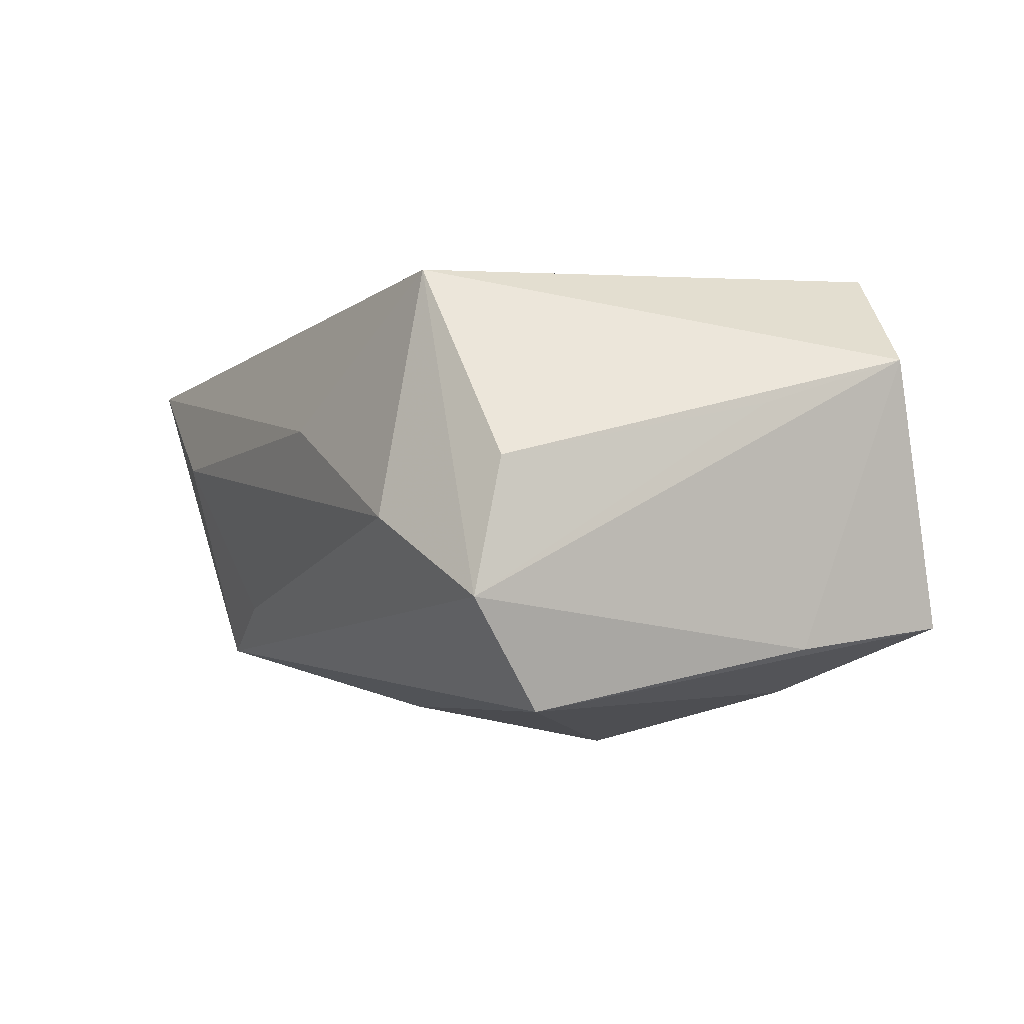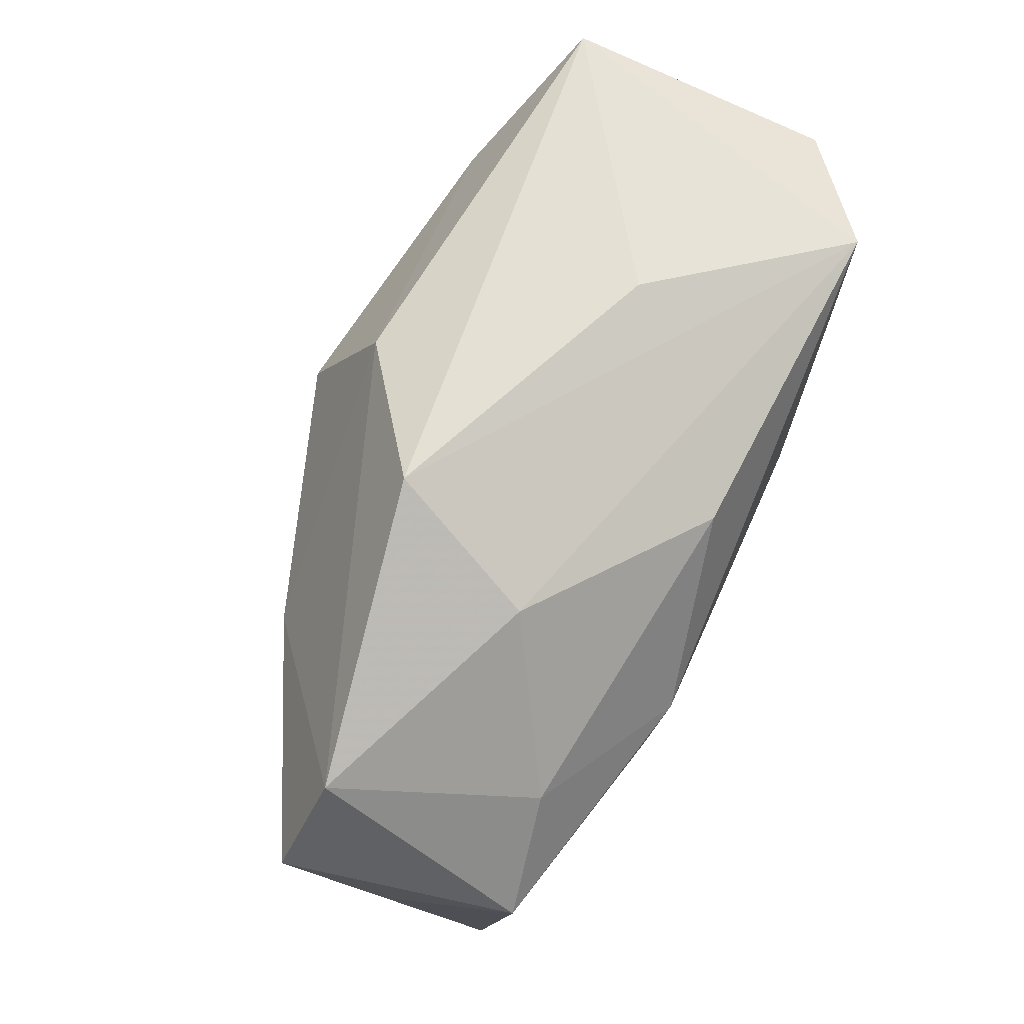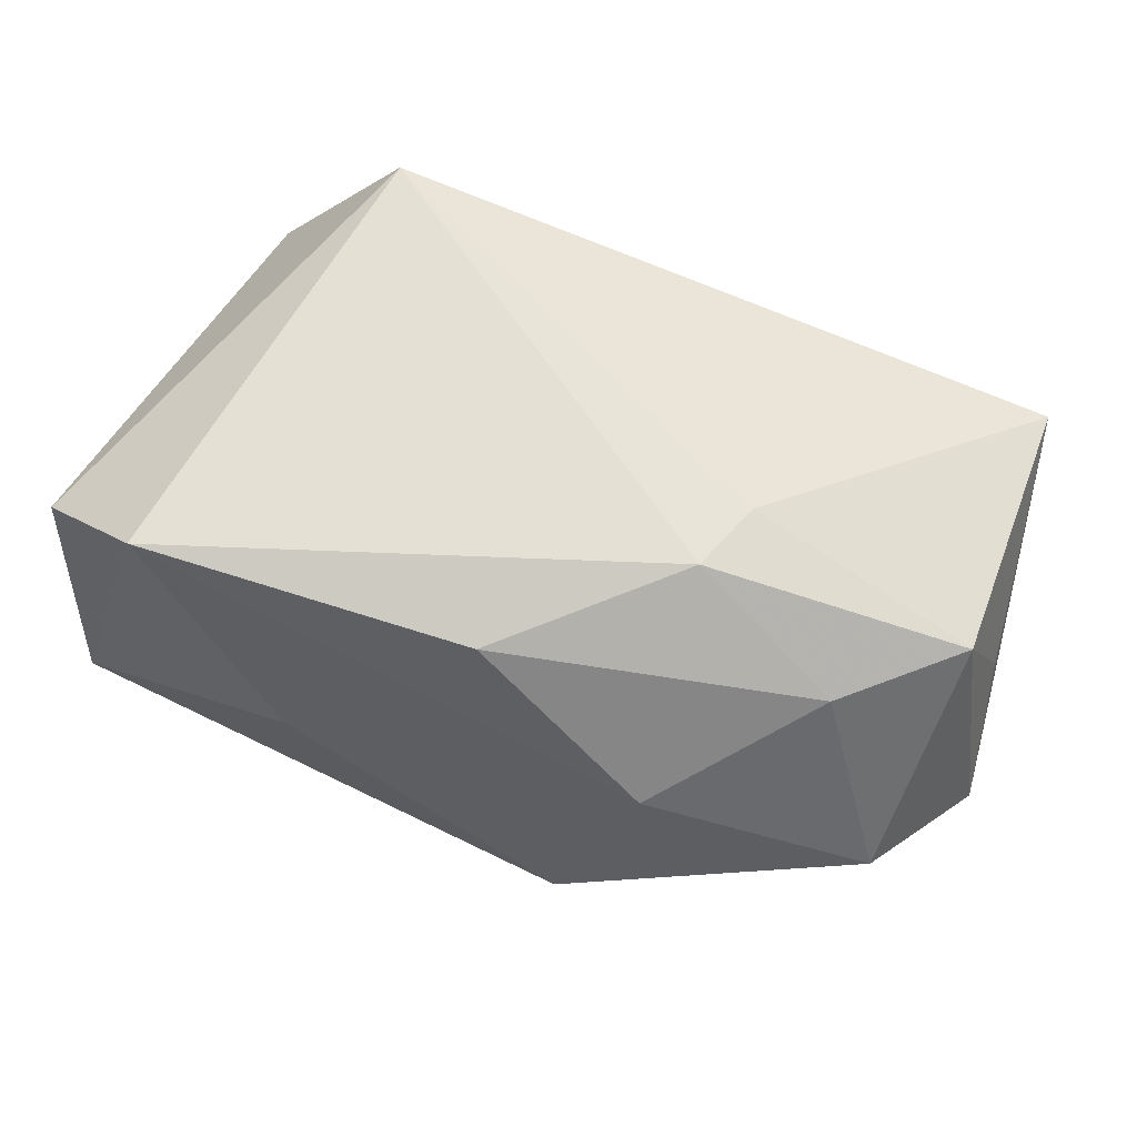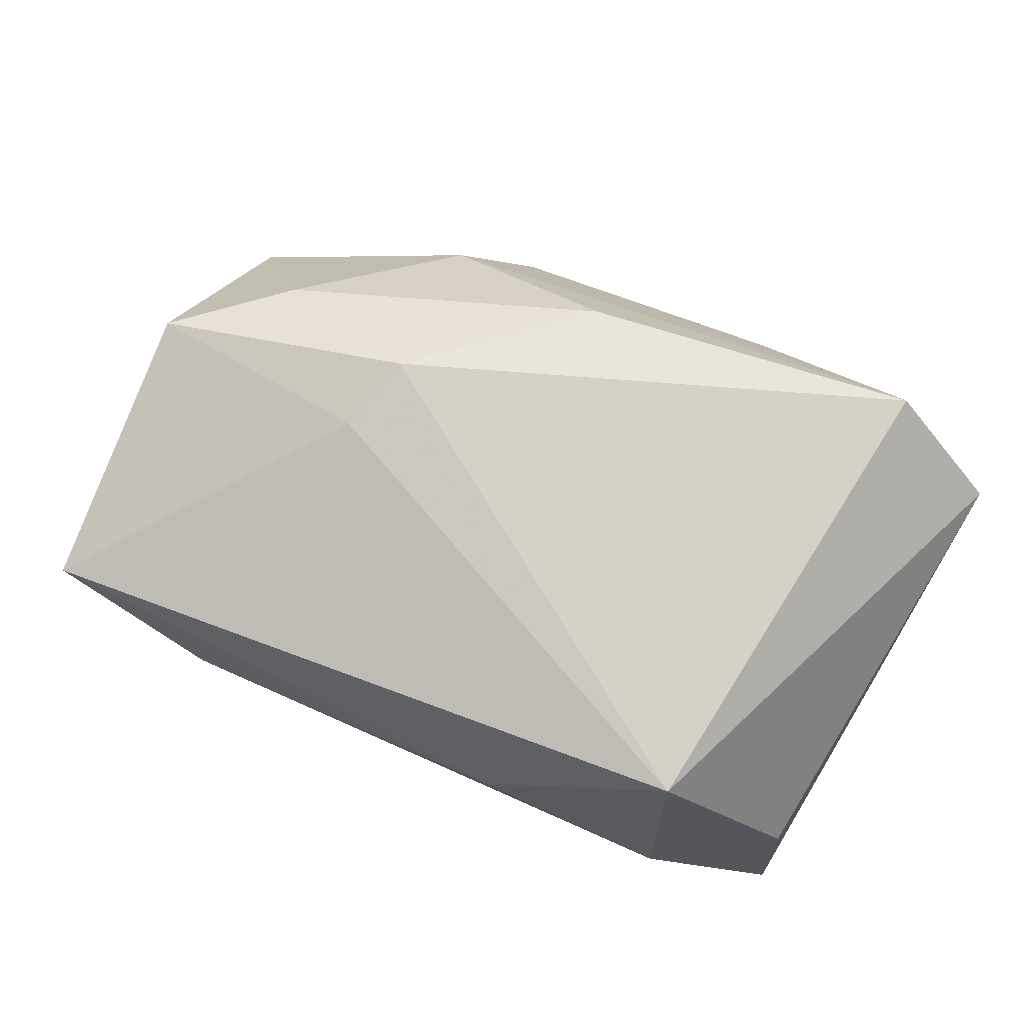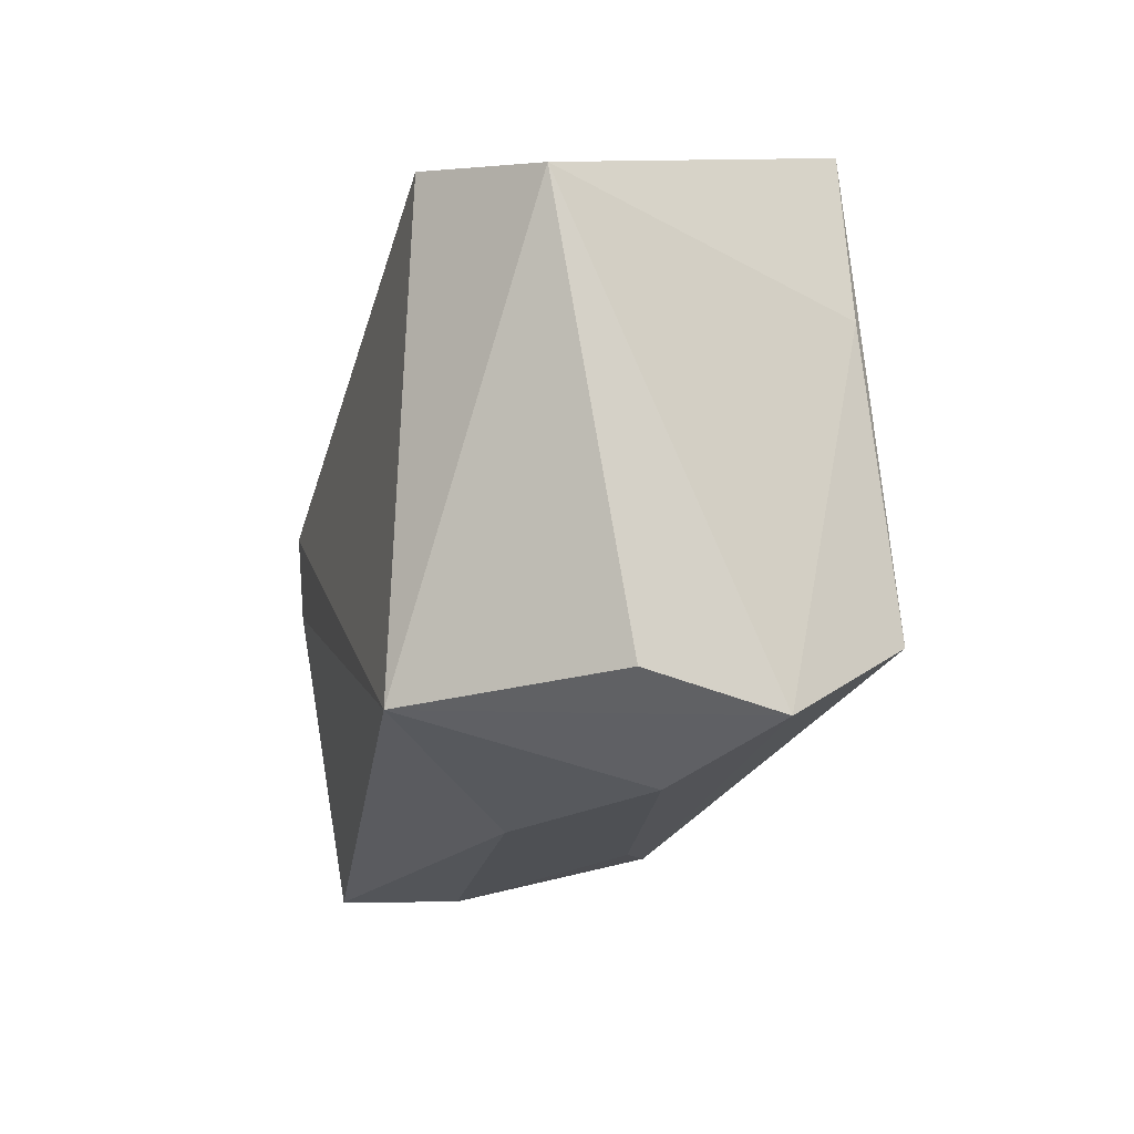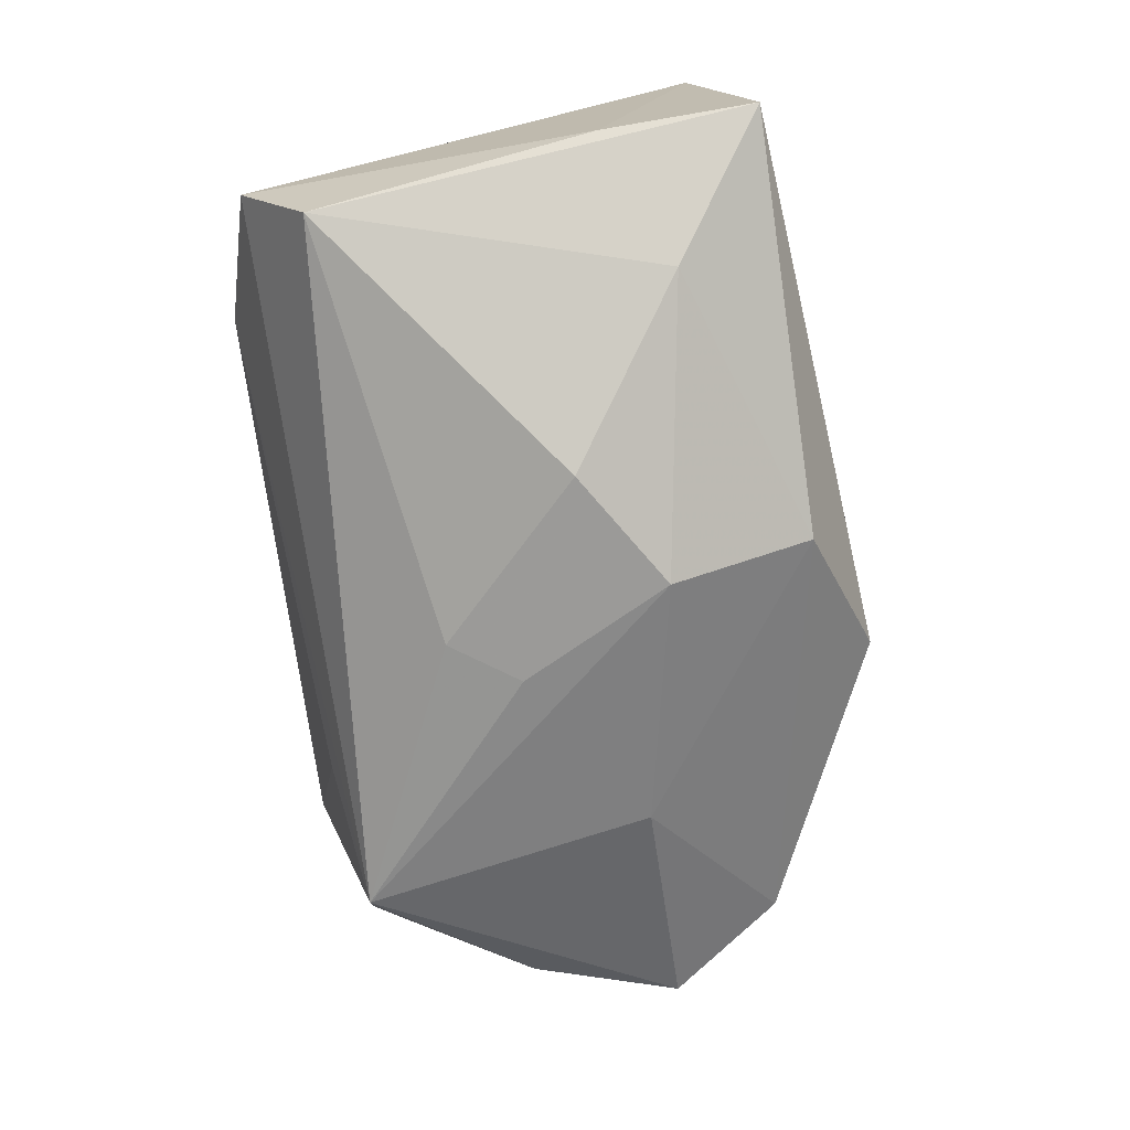
<metadata>
{"format":"obj","ext":"obj","renderer":"f3d","projection":"perspective","resolution":1024,"background":"white","views":[{"elev":1.9,"azim":62.5,"up":"+Z"},{"elev":71.1,"azim":-66.9,"up":"+Y"},{"elev":66.1,"azim":-158.3,"up":"+Z"},{"elev":79.1,"azim":23.7,"up":"+Z"},{"elev":-18.8,"azim":72.7,"up":"+Y"},{"elev":-75.4,"azim":97.7,"up":"+Z"}]}
</metadata>
<code>
v -0.02302 0.006057 -0.01638
v -0.03894 -0.02288 0.01012
v -0.04387 0.006321 -0.006807
v 0.03354 -0.0215 -0.006771
v 0.0356 0.02258 -0.01098
v -0.03989 -0.01273 0.0005948
v -0.01884 -0.0008695 0.01891
v 0.00916 0.003712 -0.02305
v -0.01665 0.005846 0.01996
v -0.000368 0.02261 -0.0161
v -0.004116 -0.008849 -0.02055
v 0.02659 0.02107 0.01996
v -0.03764 0.01628 -0.004468
v -0.01257 0.02727 -0.007636
v -0.002438 0.01825 0.01743
v 0.03244 -0.01851 0.004426
v 0.03522 0.009118 -0.01223
v 0.02395 0.01412 -0.01738
v 0.02242 -0.0248 -0.0008124
v -0.01651 -0.02132 -0.01133
v 0.005206 -0.02491 0.006367
v -0.0393 0.002017 0.01378
v -0.0335 -0.01536 -0.00971
v 0.01268 0.0256 0.003696
v -0.01803 0.02166 0.005349
v 0.0322 -0.01525 -0.01646
v -0.0008504 0.01021 -0.02277
v 0.0205 -0.01984 0.01996
v 0.03537 0.004894 0.008705
v -0.03002 0.01008 0.01255
v -0.04184 -0.002392 0.002688
v 0.03678 0.01783 0.01248
v -0.007918 -0.002876 -0.02112
v -0.02479 -0.02491 0.002463
v -0.03937 -0.006476 -0.008399
v -0.02748 -0.0192 -0.01669
f 14 5 10
f 27 36 1
f 1 36 3
f 1 10 27
f 12 9 28
f 21 19 28
f 14 10 13
f 13 1 3
f 10 1 13
f 24 5 14
f 14 12 24
f 24 12 5
f 25 12 14
f 14 13 25
f 25 13 30
f 5 12 32
f 32 12 28
f 28 16 32
f 32 16 29
f 28 9 7
f 36 19 20
f 36 11 26
f 12 25 15
f 9 12 15
f 15 25 30
f 15 30 9
f 3 36 35
f 35 6 3
f 22 13 3
f 30 13 22
f 9 30 22
f 22 7 9
f 36 20 34
f 19 21 34
f 34 20 19
f 33 36 27
f 33 11 36
f 4 19 36
f 36 26 4
f 28 19 4
f 4 16 28
f 29 16 4
f 4 32 29
f 8 26 11
f 8 33 27
f 11 33 8
f 23 35 36
f 3 6 2
f 36 34 2
f 7 22 2
f 2 23 36
f 28 7 2
f 6 35 2
f 35 23 2
f 2 21 28
f 2 34 21
f 17 26 5
f 17 4 26
f 5 32 17
f 32 4 17
f 5 26 18
f 26 8 18
f 18 8 27
f 27 10 18
f 18 10 5
f 31 22 3
f 3 2 31
f 31 2 22

</code>
